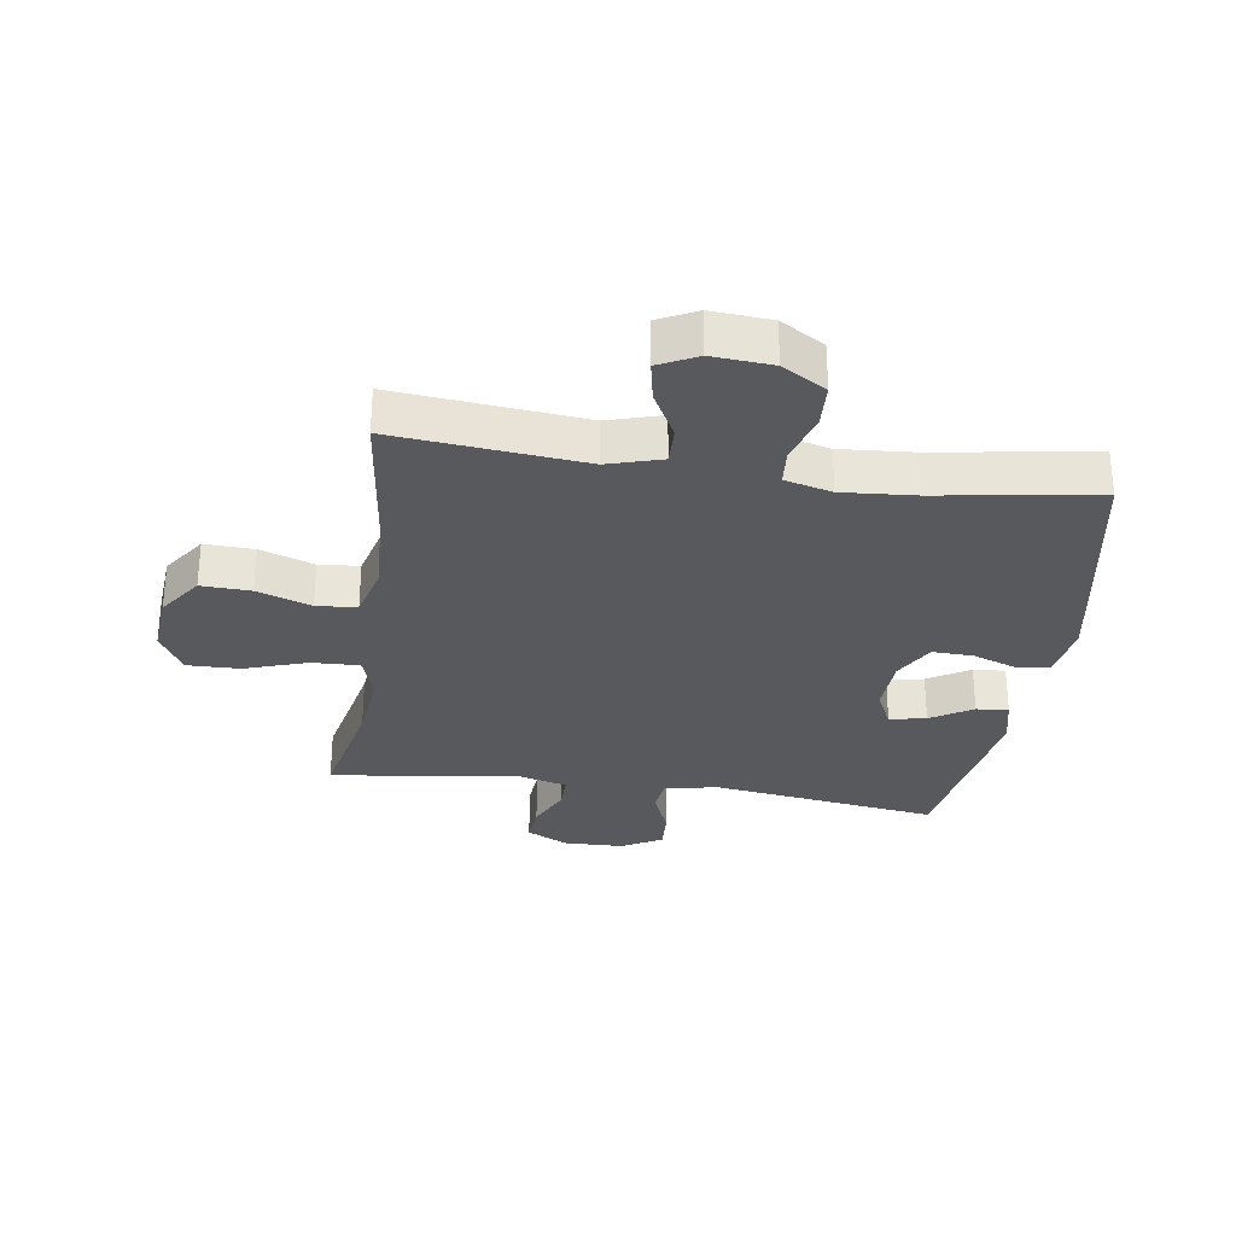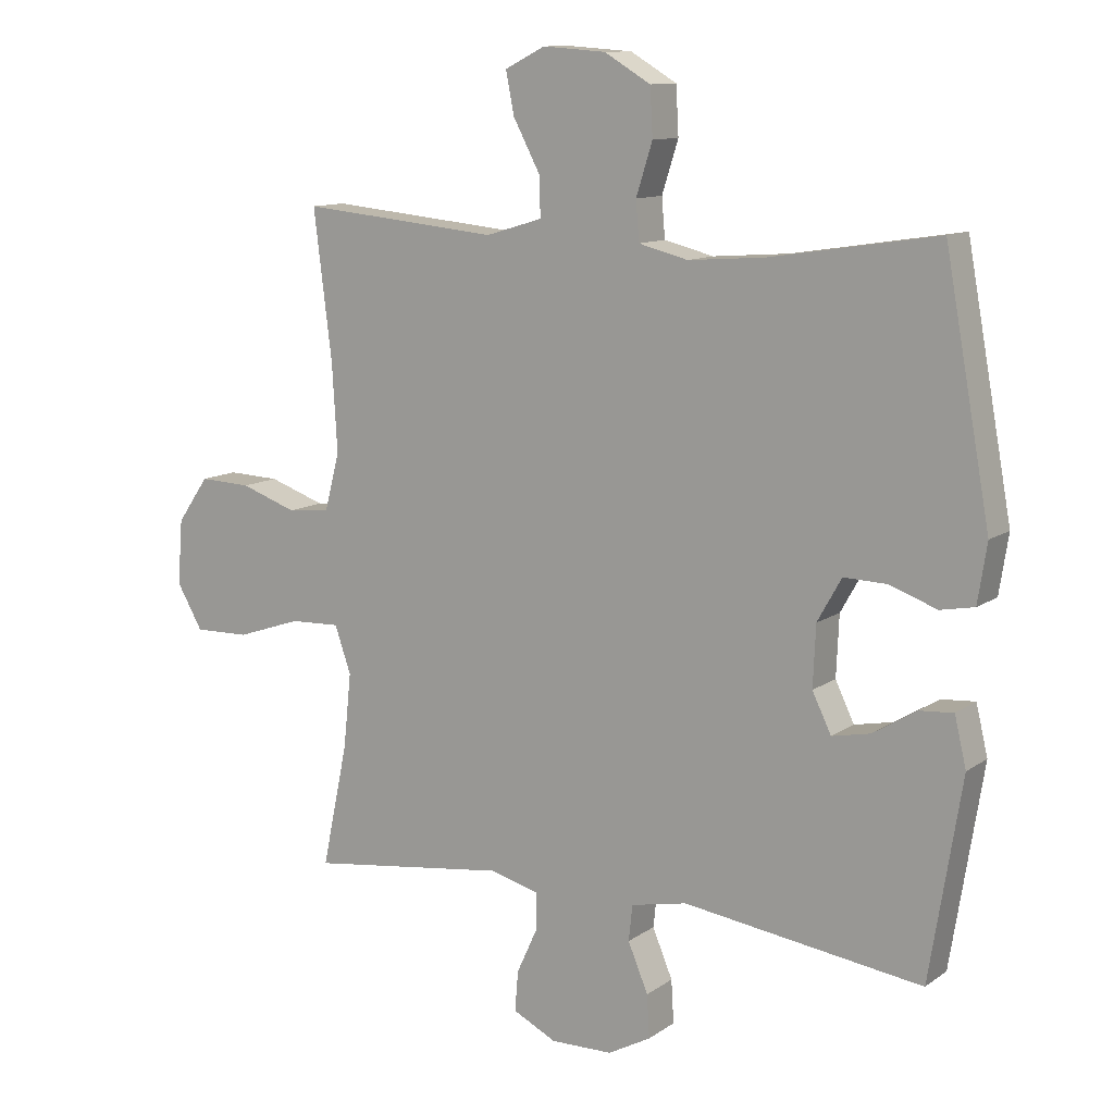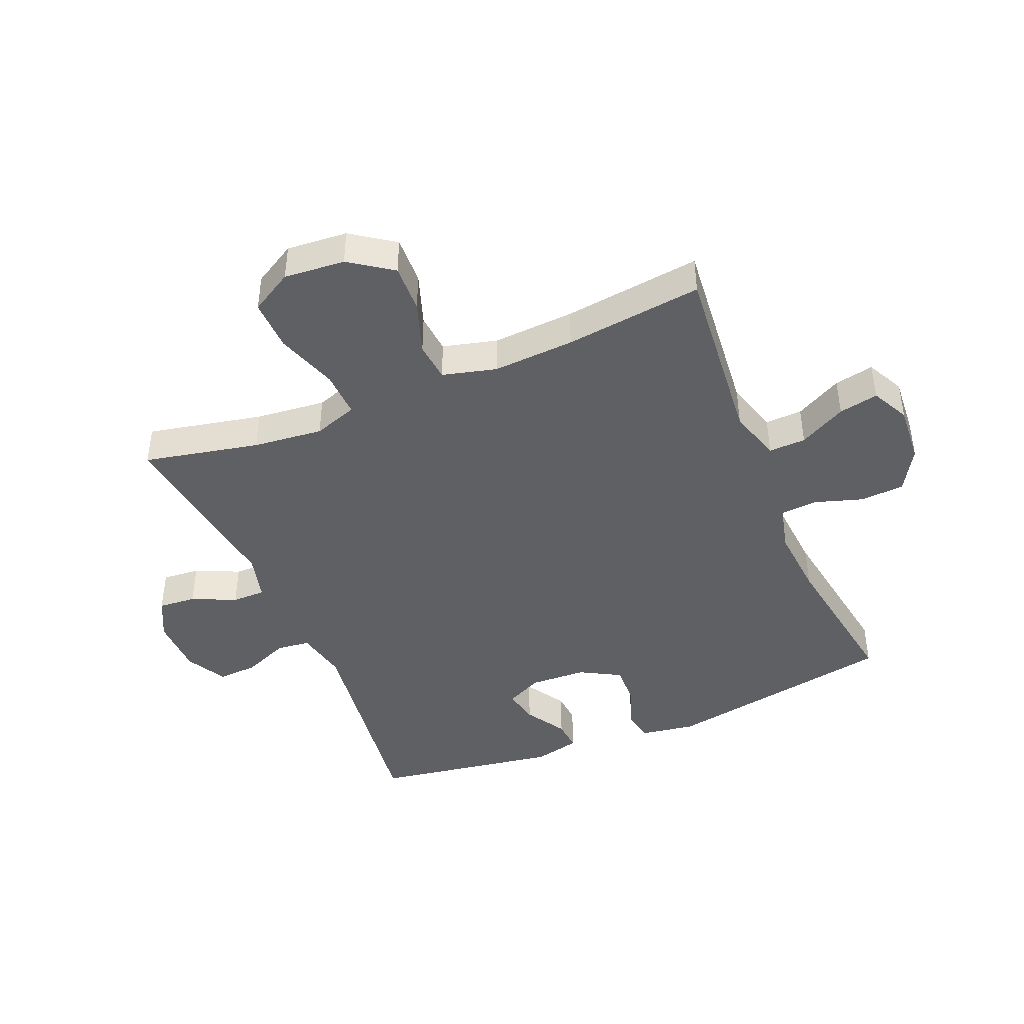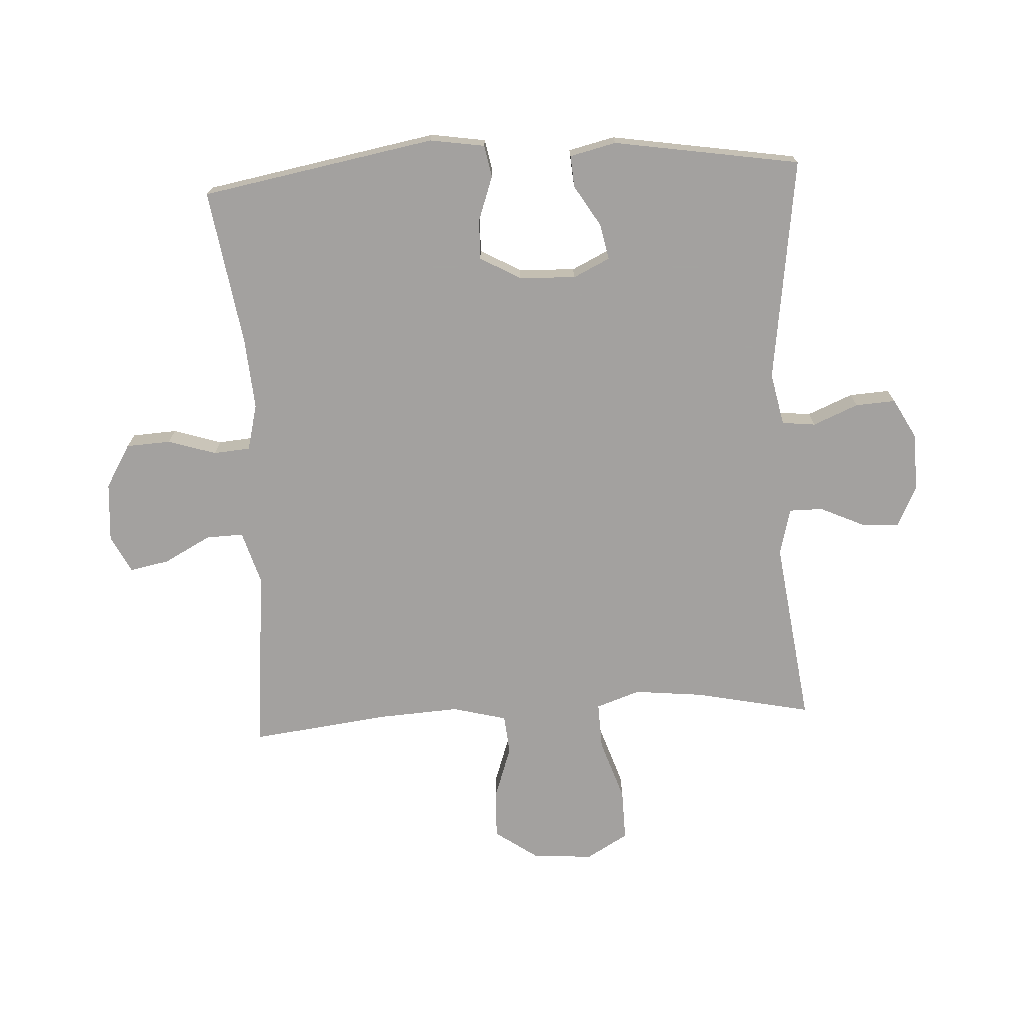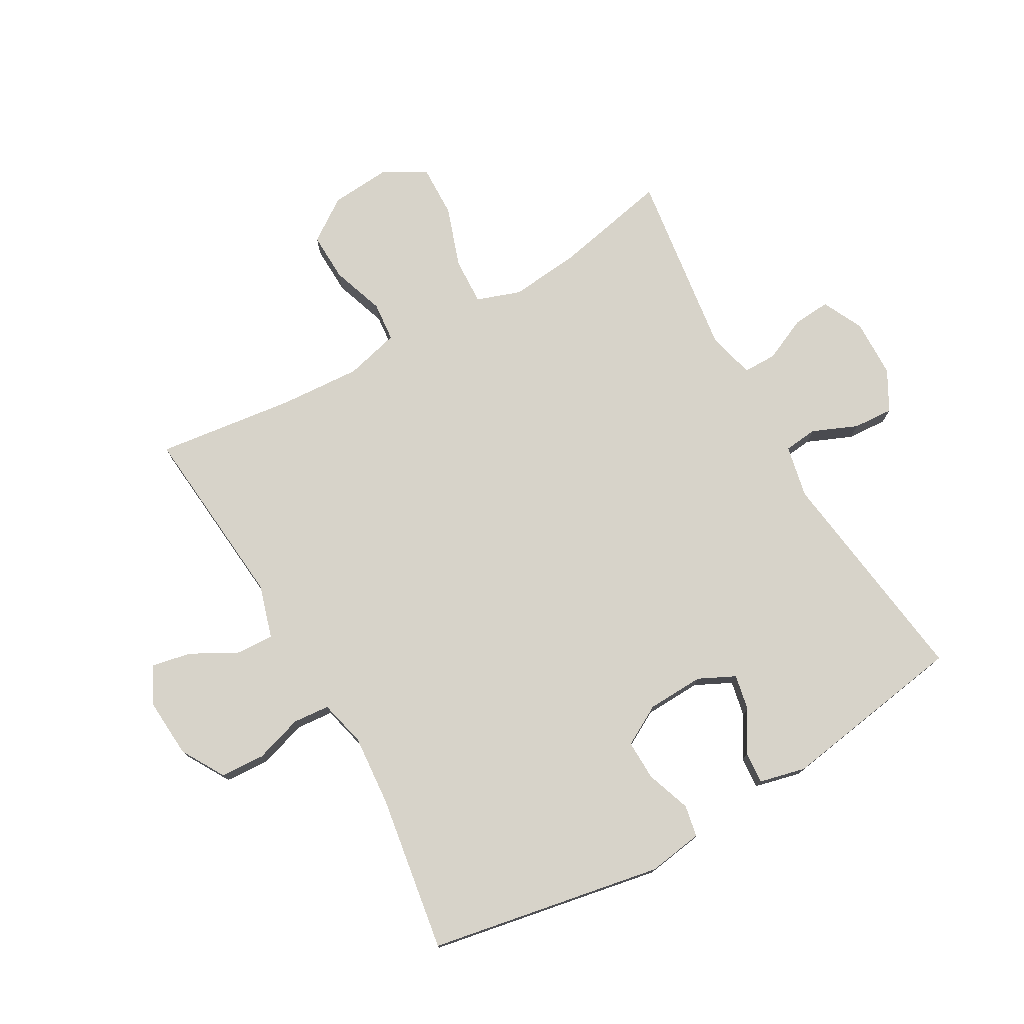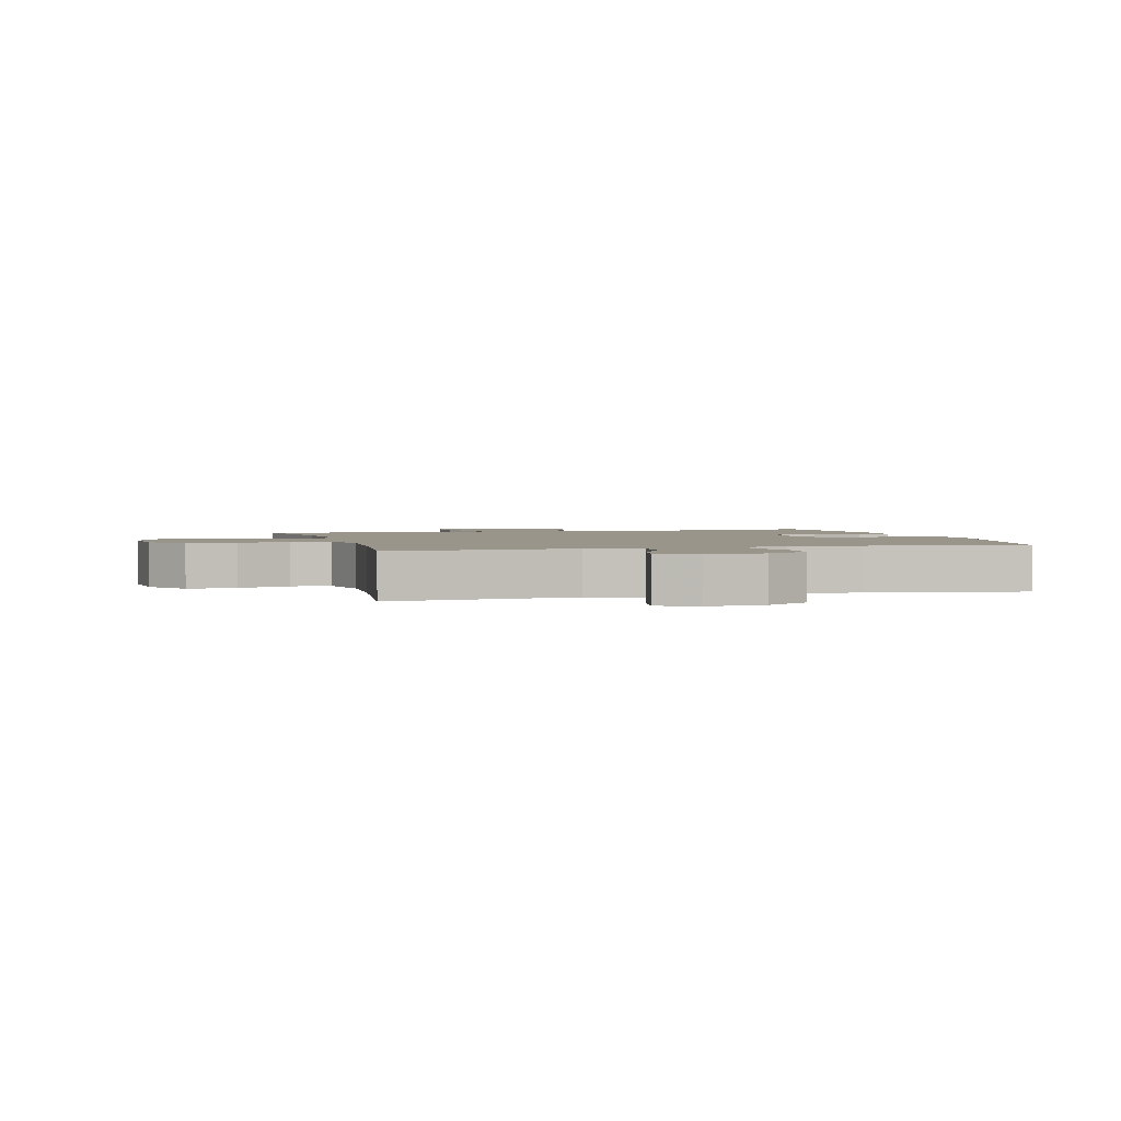
<metadata>
{"format":"obj","ext":"obj","renderer":"f3d","projection":"perspective","resolution":1024,"background":"white","views":[{"elev":-30.1,"azim":-8.5,"up":"+Y"},{"elev":11.4,"azim":32.2,"up":"+Z"},{"elev":-43.3,"azim":-67.3,"up":"+Y"},{"elev":-72.3,"azim":93.1,"up":"+Y"},{"elev":76.1,"azim":60.5,"up":"+Y"},{"elev":2.2,"azim":-15.3,"up":"+Y"}]}
</metadata>
<code>
v 0.5 0.07 0.5
v 0.57 0.07 0.116
v 0.556 0.07 0.026
v 0.504 0.07 0.016
v 0.431 0.07 0.042
v 0.365 0.07 0.044
v 0.328 0.07 -0.022
v 0.324 0.07 -0.115
v 0.353 0.07 -0.175
v 0.412 0.07 -0.163
v 0.479 0.07 -0.122
v 0.531 0.07 -0.118
v 0.549 0.07 -0.194
v 0.5 0.07 -0.5
v 0.132 0.07 -0.45
v 0.046 0.07 -0.468
v 0.04 0.07 -0.523
v 0.071 0.07 -0.597
v 0.075 0.07 -0.663
v 0.009 0.07 -0.699
v -0.087 0.07 -0.701
v -0.154 0.07 -0.668
v -0.149 0.07 -0.606
v -0.116 0.07 -0.534
v -0.116 0.07 -0.479
v -0.193 0.07 -0.459
v -0.5 0.07 -0.5
v -0.46 0.07 -0.31
v -0.448 0.07 -0.195
v -0.473 0.07 -0.123
v -0.55 0.07 -0.126
v -0.651 0.07 -0.16
v -0.736 0.07 -0.162
v -0.776 0.07 -0.093
v -0.768 0.07 0.007
v -0.719 0.07 0.077
v -0.639 0.07 0.074
v -0.552 0.07 0.044
v -0.487 0.07 0.05
v -0.464 0.07 0.139
v -0.472 0.07 0.273
v -0.5 0.07 0.5
v -0.195 0.07 0.471
v -0.108 0.07 0.497
v -0.11 0.07 0.558
v -0.151 0.07 0.635
v -0.164 0.07 0.7
v -0.102 0.07 0.731
v -0.005 0.07 0.724
v 0.066 0.07 0.682
v 0.07 0.07 0.609
v 0.045 0.07 0.53
v 0.05 0.07 0.47
v 0.126 0.07 0.451
v 0.243 0.07 0.46
v 0.5 0 0.5
v 0.57 0 0.116
v 0.556 0 0.026
v 0.504 0 0.016
v 0.431 0 0.042
v 0.365 0 0.044
v 0.328 0 -0.022
v 0.324 0 -0.115
v 0.353 0 -0.175
v 0.412 0 -0.163
v 0.479 0 -0.122
v 0.531 0 -0.118
v 0.549 0 -0.194
v 0.5 0 -0.5
v 0.132 0 -0.45
v 0.046 0 -0.468
v 0.04 0 -0.523
v 0.071 0 -0.597
v 0.075 0 -0.663
v 0.009 0 -0.699
v -0.087 0 -0.701
v -0.154 0 -0.668
v -0.149 0 -0.606
v -0.116 0 -0.534
v -0.116 0 -0.479
v -0.193 0 -0.459
v -0.5 0 -0.5
v -0.46 0 -0.31
v -0.448 0 -0.195
v -0.473 0 -0.123
v -0.55 0 -0.126
v -0.651 0 -0.16
v -0.736 0 -0.162
v -0.776 0 -0.093
v -0.768 0 0.007
v -0.719 0 0.077
v -0.639 0 0.074
v -0.552 0 0.044
v -0.487 0 0.05
v -0.464 0 0.139
v -0.472 0 0.273
v -0.5 0 0.5
v -0.195 0 0.471
v -0.108 0 0.497
v -0.11 0 0.558
v -0.151 0 0.635
v -0.164 0 0.7
v -0.102 0 0.731
v -0.005 0 0.724
v 0.066 0 0.682
v 0.07 0 0.609
v 0.045 0 0.53
v 0.05 0 0.47
v 0.126 0 0.451
v 0.243 0 0.46
f 50 51 52
f 49 50 52
f 48 49 52
f 47 48 52
f 46 47 52
f 45 46 52
f 44 45 52 53
f 43 44 53 54
f 41 42 43
f 40 41 43 54
f 36 37 38
f 35 36 38
f 34 35 38
f 33 34 38
f 32 33 38
f 31 32 38
f 30 31 38 39
f 40 54 55
f 39 40 55
f 30 39 55
f 29 30 55
f 22 23 24
f 21 22 24
f 20 21 24
f 19 20 24
f 18 19 24
f 17 18 24
f 16 17 24 25
f 15 16 25 26
f 13 14 15
f 12 13 15
f 11 12 15
f 10 11 15
f 9 10 15 26
f 3 4 5
f 2 3 5
f 1 2 5
f 55 1 5
f 55 5 6
f 55 6 7
f 29 55 7
f 28 29 7
f 26 27 28
f 9 26 28
f 8 9 28
f 7 8 28
f 107 106 105
f 107 105 104
f 107 104 103
f 107 103 102
f 107 102 101
f 107 101 100
f 108 107 100 99
f 109 108 99 98
f 98 97 96
f 109 98 96 95
f 93 92 91
f 93 91 90
f 93 90 89
f 93 89 88
f 93 88 87
f 93 87 86
f 94 93 86 85
f 110 109 95
f 110 95 94
f 110 94 85
f 110 85 84
f 79 78 77
f 79 77 76
f 79 76 75
f 79 75 74
f 79 74 73
f 79 73 72
f 80 79 72 71
f 81 80 71 70
f 70 69 68
f 70 68 67
f 70 67 66
f 70 66 65
f 81 70 65 64
f 60 59 58
f 60 58 57
f 60 57 56
f 60 56 110
f 61 60 110
f 62 61 110
f 62 110 84
f 62 84 83
f 83 82 81
f 83 81 64
f 83 64 63
f 83 63 62
f 1 56 57 2
f 2 57 58 3
f 3 58 59 4
f 4 59 60 5
f 5 60 61 6
f 6 61 62 7
f 7 62 63 8
f 8 63 64 9
f 9 64 65 10
f 10 65 66 11
f 11 66 67 12
f 12 67 68 13
f 13 68 69 14
f 14 69 70 15
f 15 70 71 16
f 16 71 72 17
f 17 72 73 18
f 18 73 74 19
f 19 74 75 20
f 20 75 76 21
f 21 76 77 22
f 22 77 78 23
f 23 78 79 24
f 24 79 80 25
f 25 80 81 26
f 26 81 82 27
f 27 82 83 28
f 28 83 84 29
f 29 84 85 30
f 30 85 86 31
f 31 86 87 32
f 32 87 88 33
f 33 88 89 34
f 34 89 90 35
f 35 90 91 36
f 36 91 92 37
f 37 92 93 38
f 38 93 94 39
f 39 94 95 40
f 40 95 96 41
f 41 96 97 42
f 42 97 98 43
f 43 98 99 44
f 44 99 100 45
f 45 100 101 46
f 46 101 102 47
f 47 102 103 48
f 48 103 104 49
f 49 104 105 50
f 50 105 106 51
f 51 106 107 52
f 52 107 108 53
f 53 108 109 54
f 54 109 110 55
f 55 110 56 1

</code>
